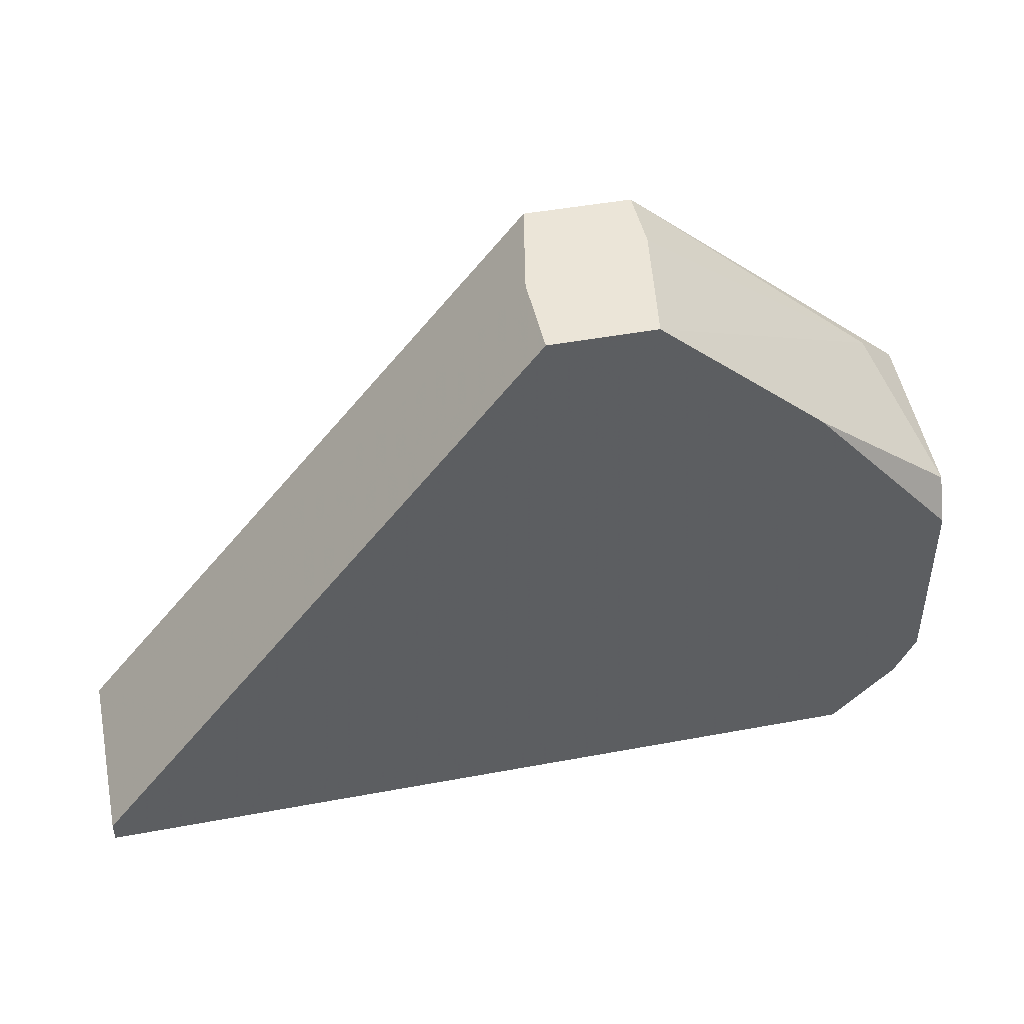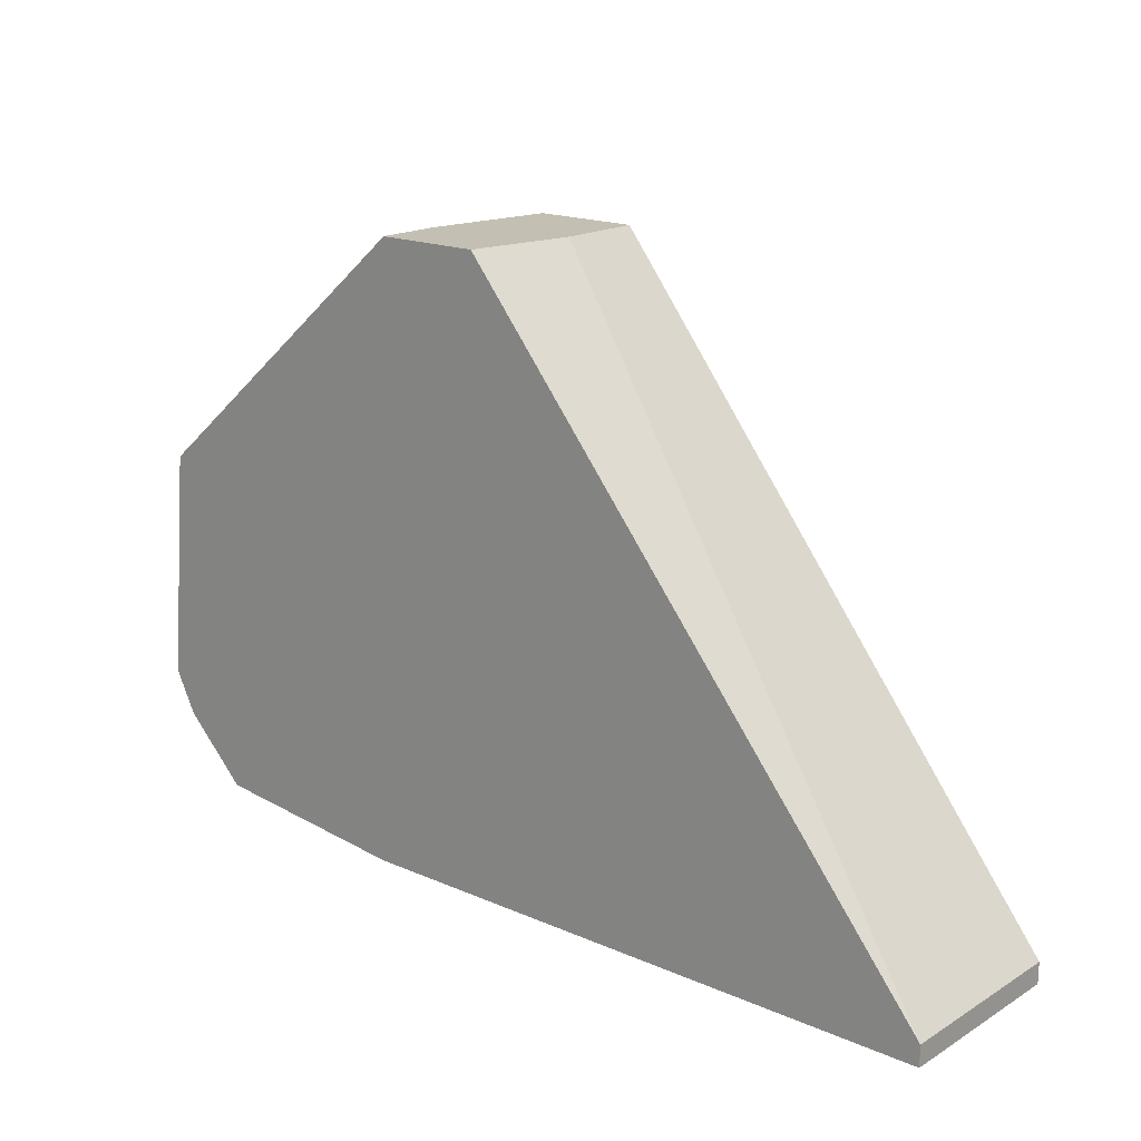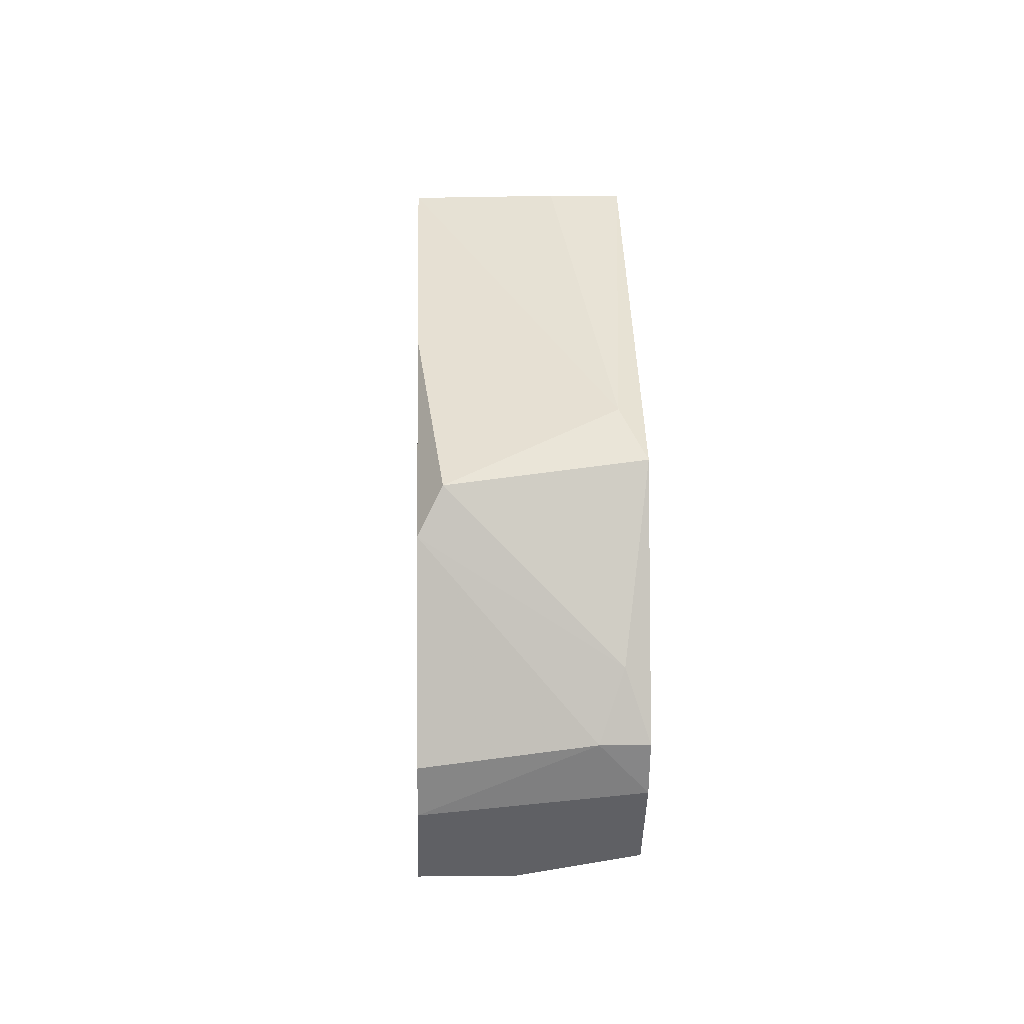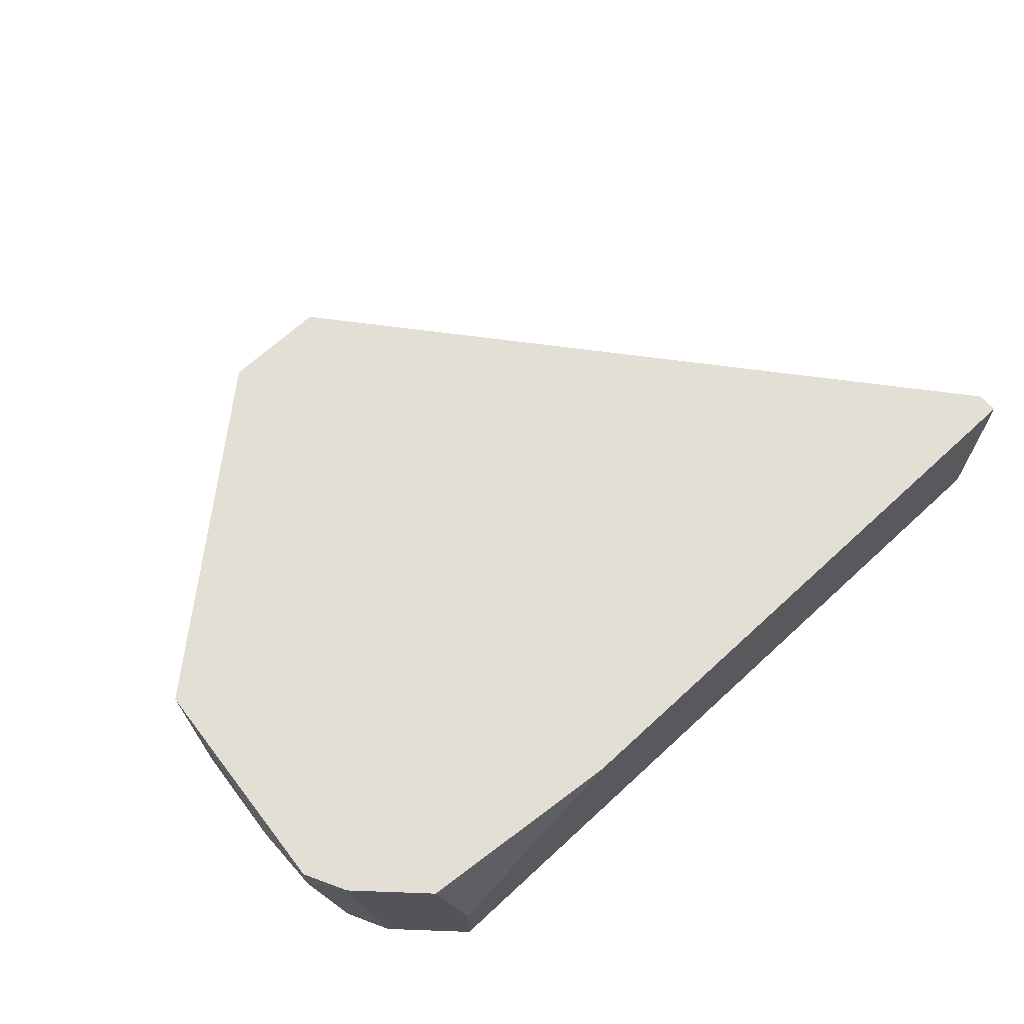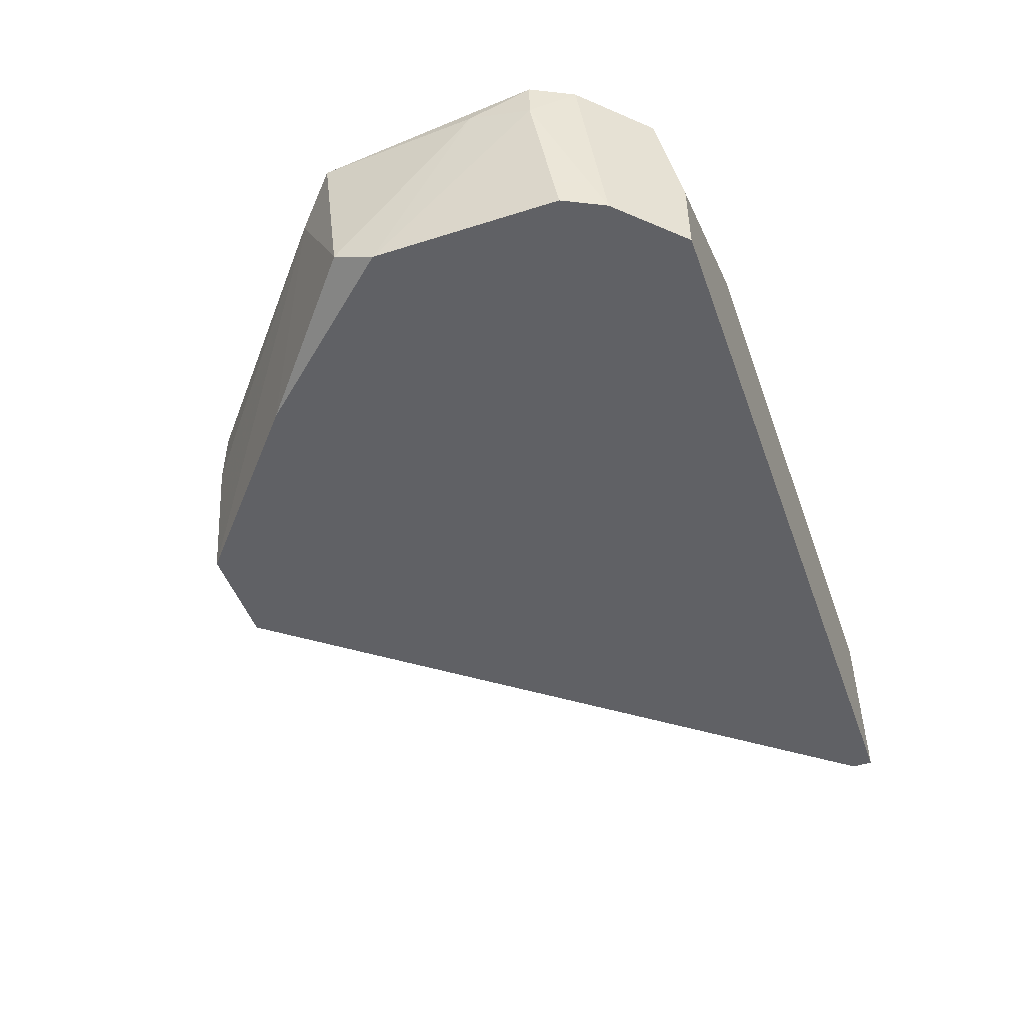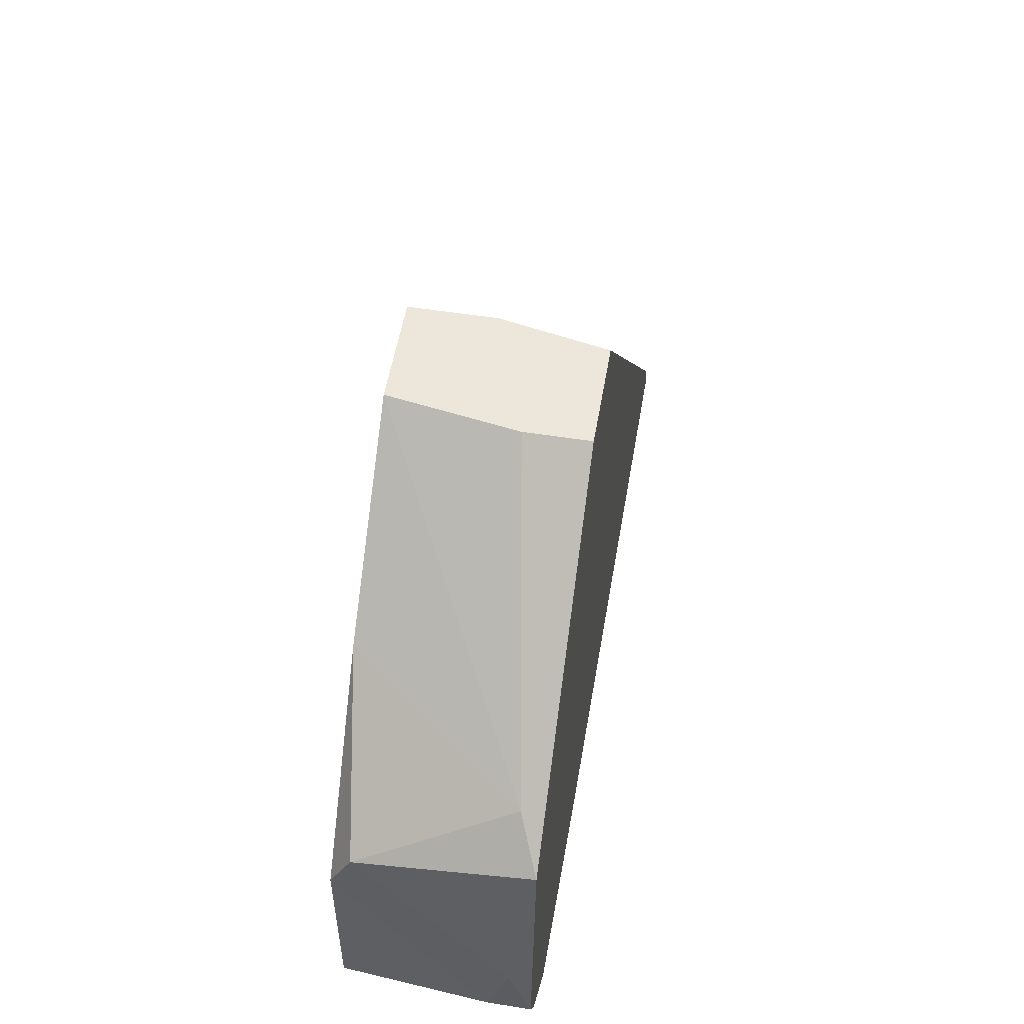
<metadata>
{"format":"obj","ext":"obj","renderer":"f3d","projection":"perspective","resolution":1024,"background":"white","views":[{"elev":45.8,"azim":-12.1,"up":"+Z"},{"elev":17.7,"azim":-139.4,"up":"+Z"},{"elev":1.3,"azim":87.7,"up":"+Z"},{"elev":66.3,"azim":137.1,"up":"+Y"},{"elev":-48.7,"azim":109.5,"up":"+Y"},{"elev":53.4,"azim":99.6,"up":"+Z"}]}
</metadata>
<code>
v 0.01441 -0.00059 0.03158
v 0.03173 0.0124 -0.008828
v 0.03751 0.009512 -0.001613
v 0.03751 0.01096 0.002718
v 0.03751 0.0124 -0.001613
v 0.03607 -0.00059 0.009938
v 0.03607 -0.00059 -0.003055
v 0.03607 0.000854 0.01282
v 0.03607 0.0124 0.01426
v 0.03607 0.0124 -0.004497
v 0.0173 0.0124 -0.01027
v 0.03462 -0.00059 -0.005944
v 0.03029 0.005185 -0.01027
v 0.03029 -0.00059 -0.01027
v -0.02455 -0.00059 -0.01027
v -0.02455 -0.00059 -0.008828
v -0.02455 0.0124 -0.01027
v -0.02455 0.0124 -0.008828
v 0.008642 0.0124 0.03158
v 0.02596 -0.00059 0.02148
v 0.01586 0.008068 0.03158
v 0.01586 0.0124 0.03158
v 0.03318 0.01096 0.01715
v 0.007196 0.005185 0.03158
v 0.007196 -0.00059 0.03158
f 23 1 20
f 15 16 17
f 9 17 19
f 16 15 12
f 16 12 1
f 17 9 2
f 15 17 14
f 12 15 14
f 1 19 25
f 16 1 25
f 2 9 5
f 9 19 22
f 19 1 22
f 17 16 18
f 19 17 18
f 16 25 18
f 17 2 11
f 14 17 11
f 1 12 6
f 25 19 24
f 19 18 24
f 18 25 24
f 8 9 23
f 9 22 23
f 6 12 7
f 9 8 4
f 5 9 4
f 8 6 4
f 11 2 13
f 14 11 13
f 22 1 21
f 1 23 21
f 23 22 21
f 12 14 10
f 2 5 10
f 13 2 10
f 14 13 10
f 7 12 3
f 6 7 3
f 4 6 3
f 5 4 3
f 12 10 3
f 10 5 3
f 1 6 20
f 6 8 20
f 8 23 20

</code>
